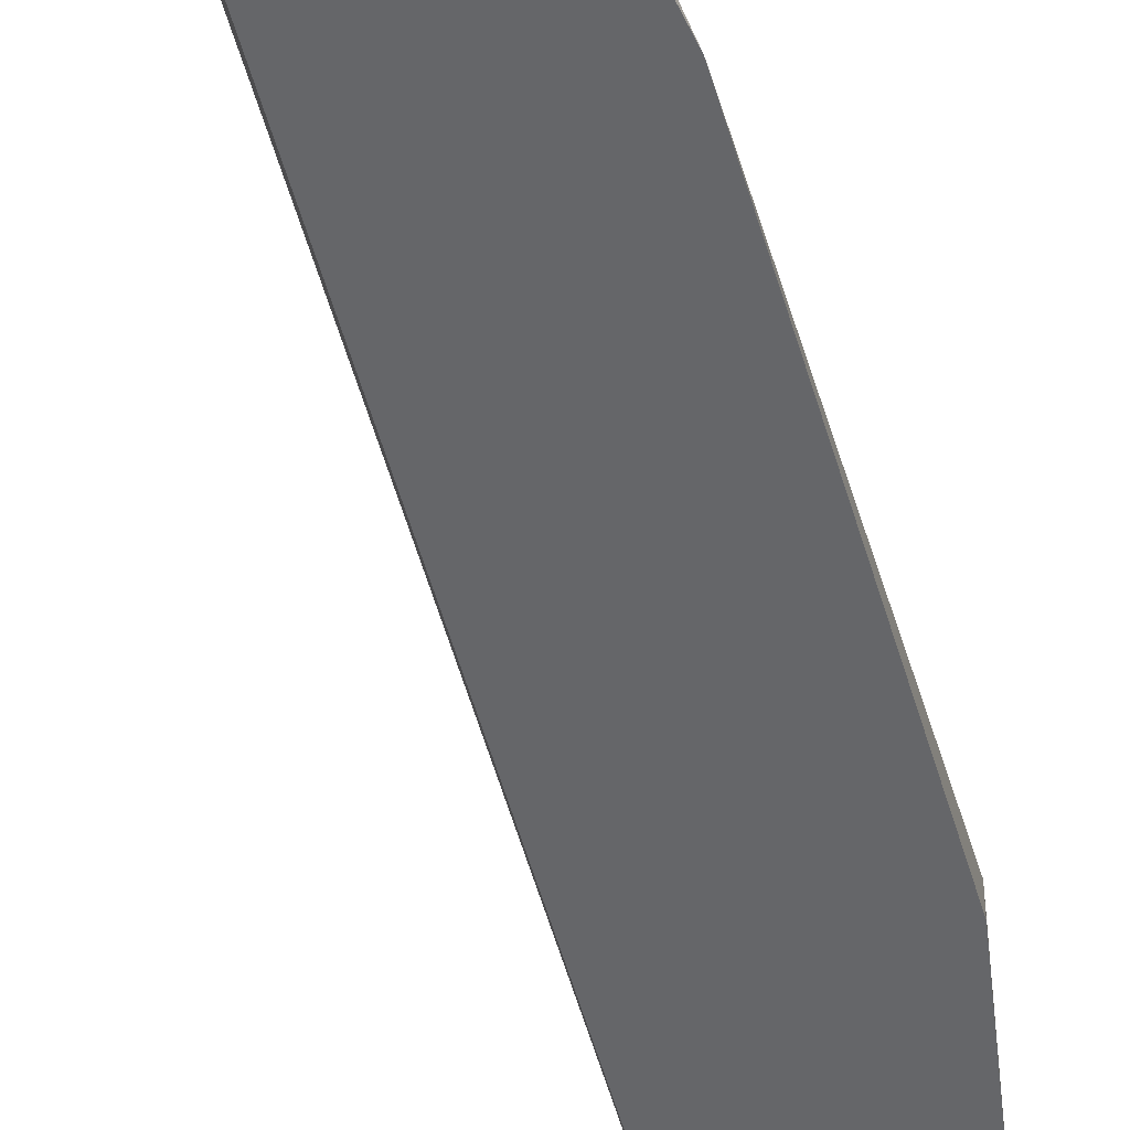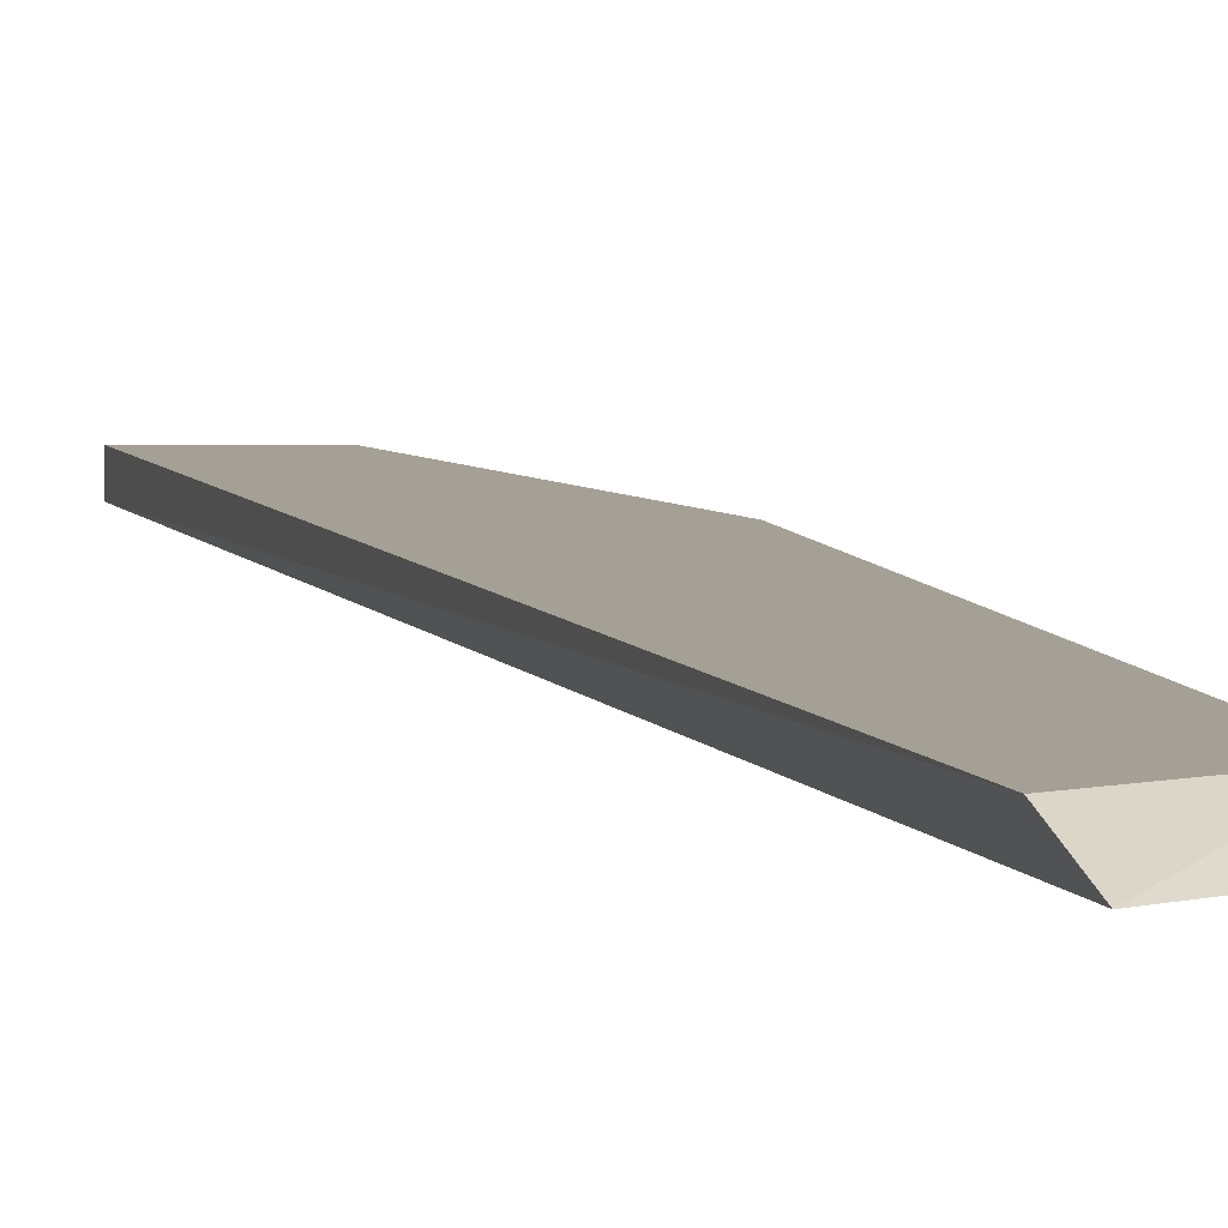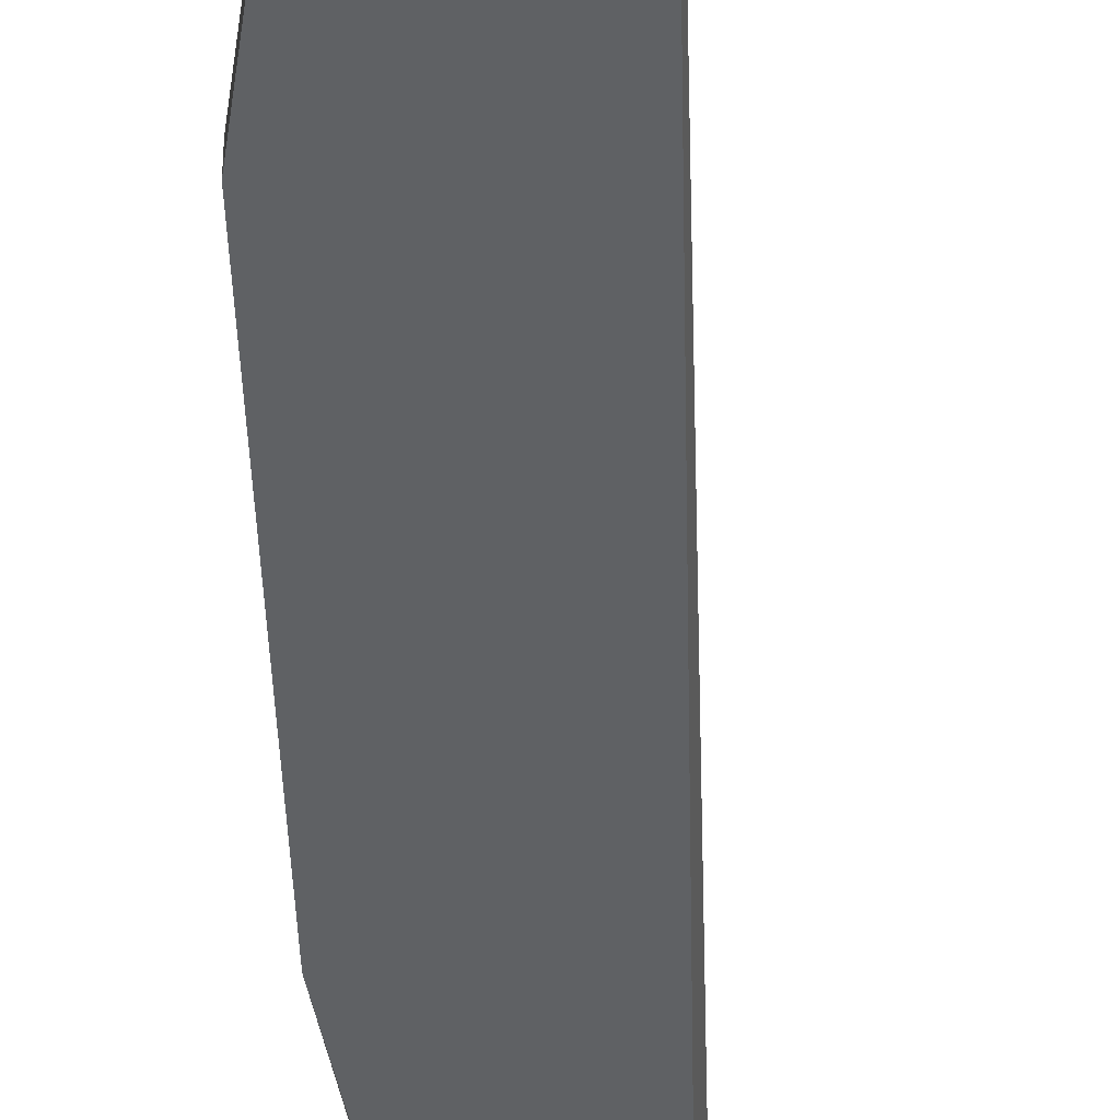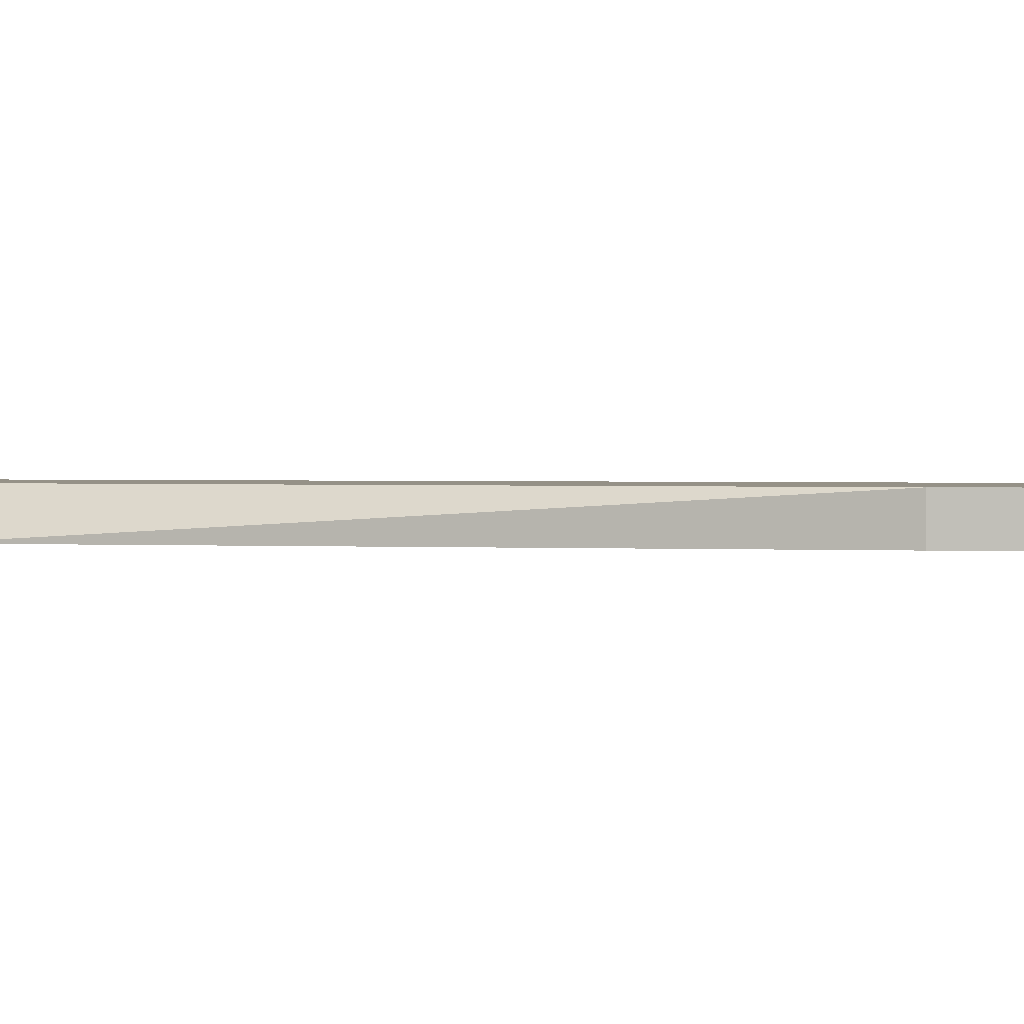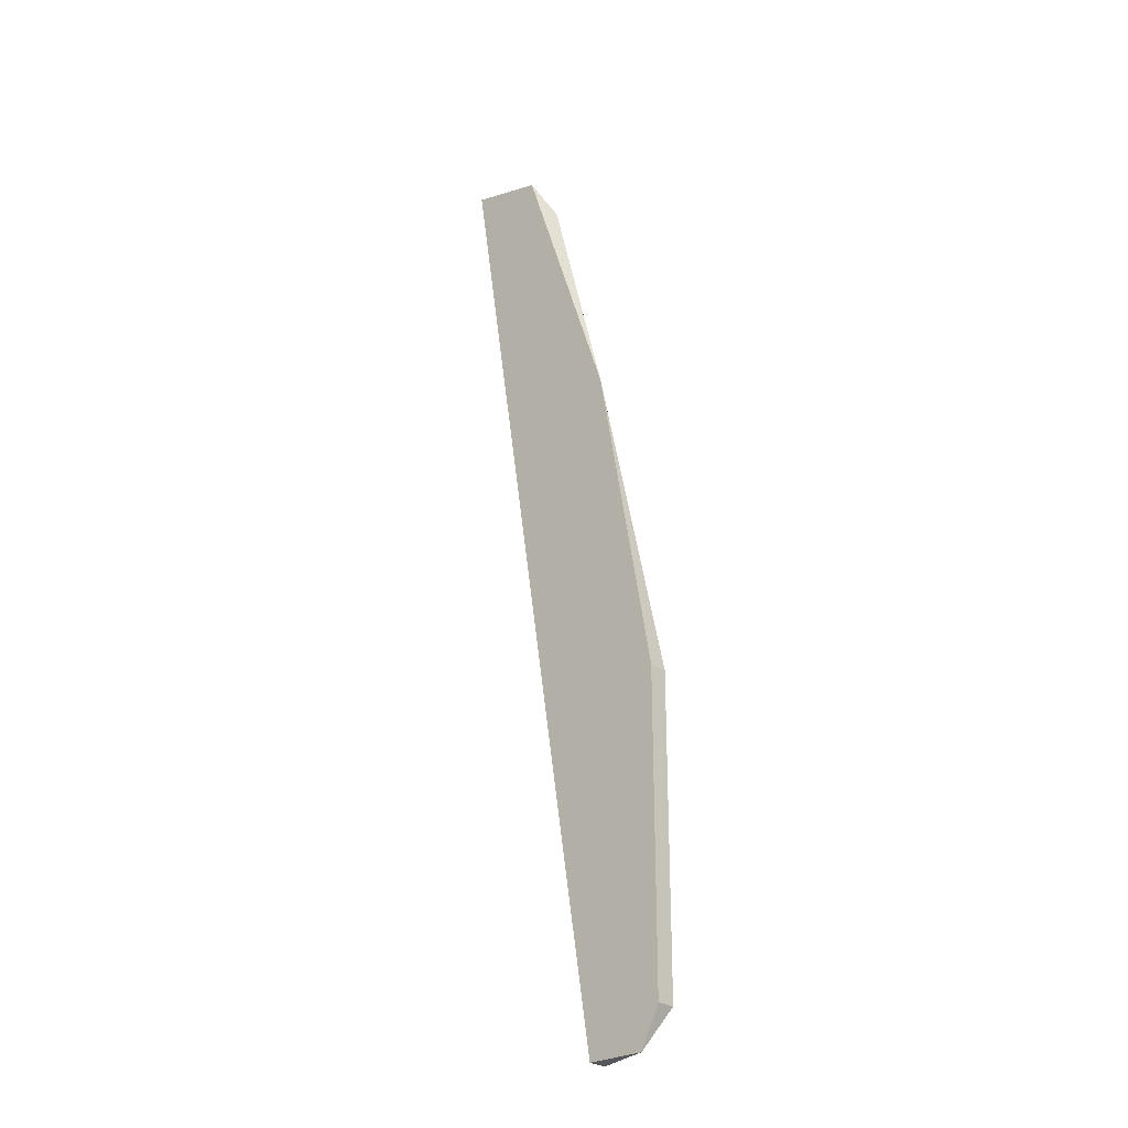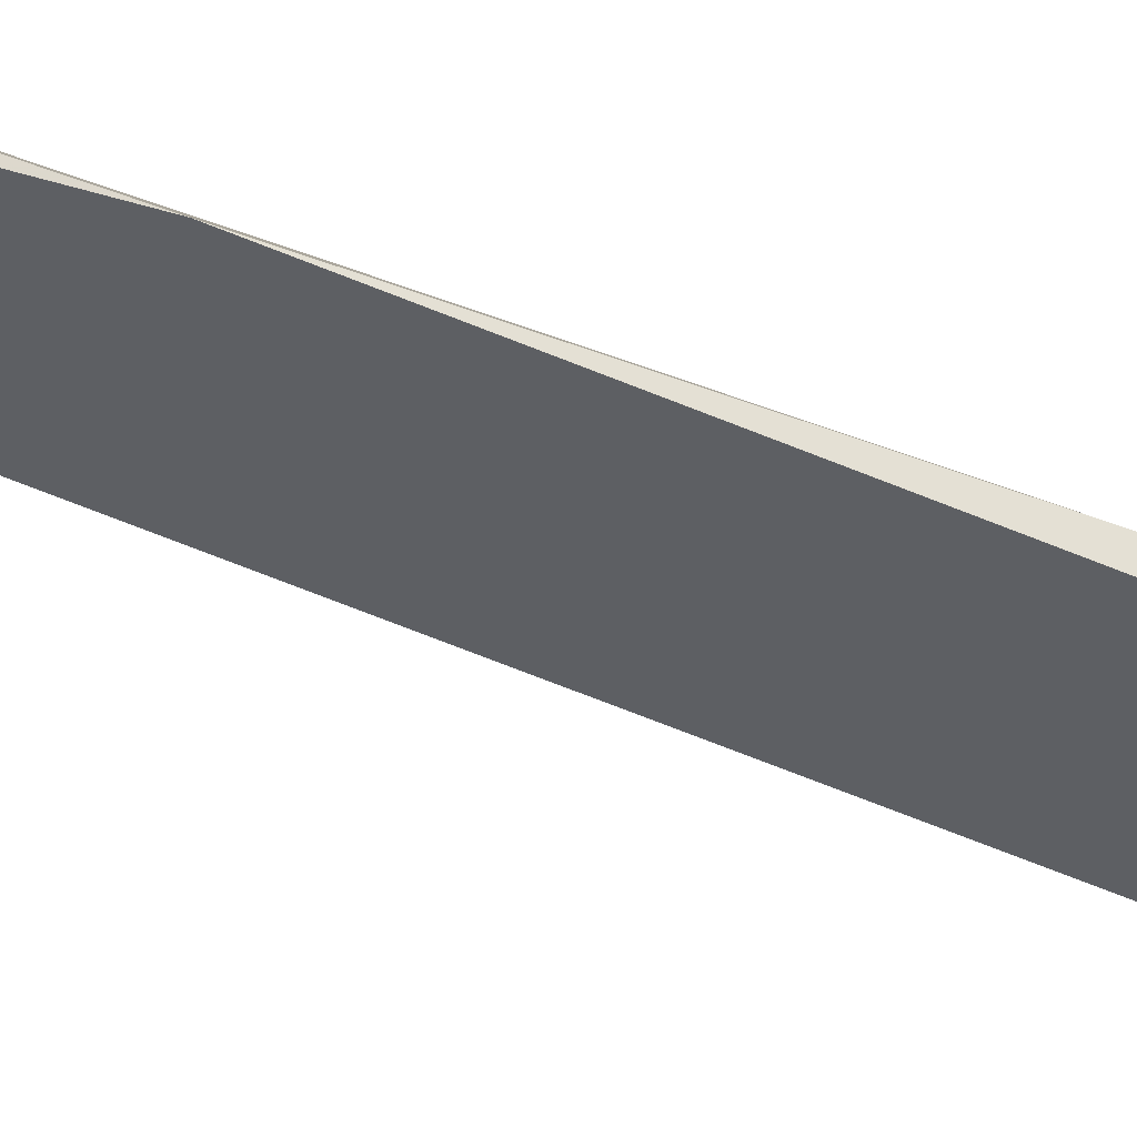
<metadata>
{"format":"obj","ext":"obj","renderer":"f3d","projection":"perspective","resolution":1024,"background":"white","views":[{"elev":-51.8,"azim":-174.1,"up":"+Z"},{"elev":5.9,"azim":155.1,"up":"+Z"},{"elev":-45.7,"azim":-7.7,"up":"+Z"},{"elev":0.9,"azim":-81.7,"up":"+Z"},{"elev":-26.8,"azim":-137.6,"up":"+Y"},{"elev":-40.2,"azim":-129.6,"up":"+Z"}]}
</metadata>
<code>
v 0.008233 0.0346 -0.04635
v 0.004442 0.02227 -0.0473
v 0.00539 -0.0109 -0.04635
v 0.00539 -0.0109 -0.0473
v 0.002546 -0.0109 -0.0473
v 0.01297 0.03555 -0.04635
v 0.01297 0.03745 -0.0473
v 0.001597 -0.009002 -0.04635
v 0.001597 -0.009002 -0.0473
v 0.001597 0.006166 -0.04635
v 0.001597 0.006166 -0.0473
v 0.00918 0.0365 -0.0473
f 10 2 11
f 5 9 7
f 7 9 2
f 3 1 10
f 1 2 10
f 7 1 6
f 1 3 6
f 6 3 4
f 5 7 4
f 3 5 4
f 7 6 4
f 9 5 8
f 5 3 8
f 3 10 8
f 10 9 8
f 1 7 12
f 2 1 12
f 7 2 12
f 2 9 11
f 9 10 11

</code>
